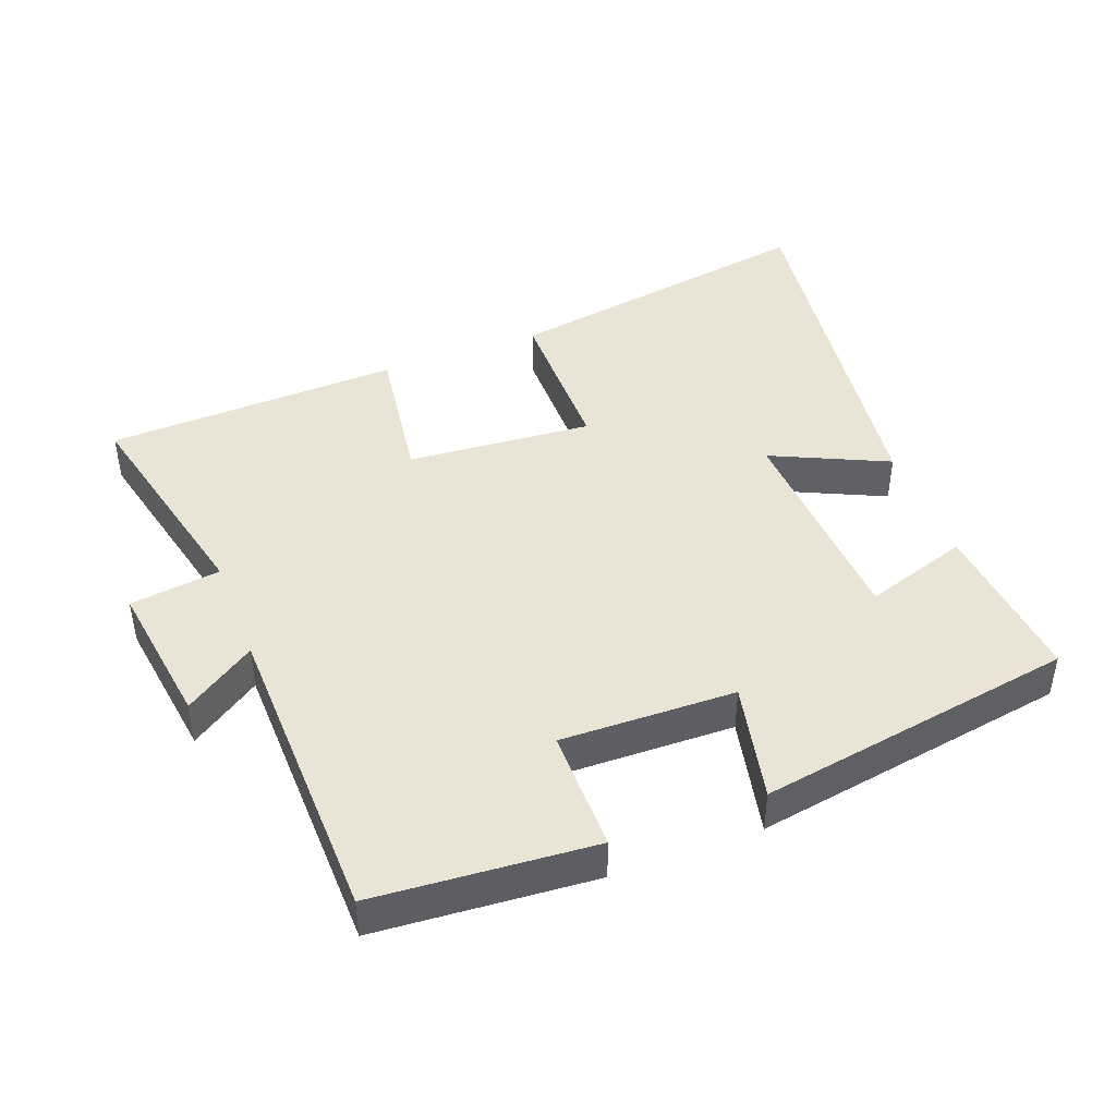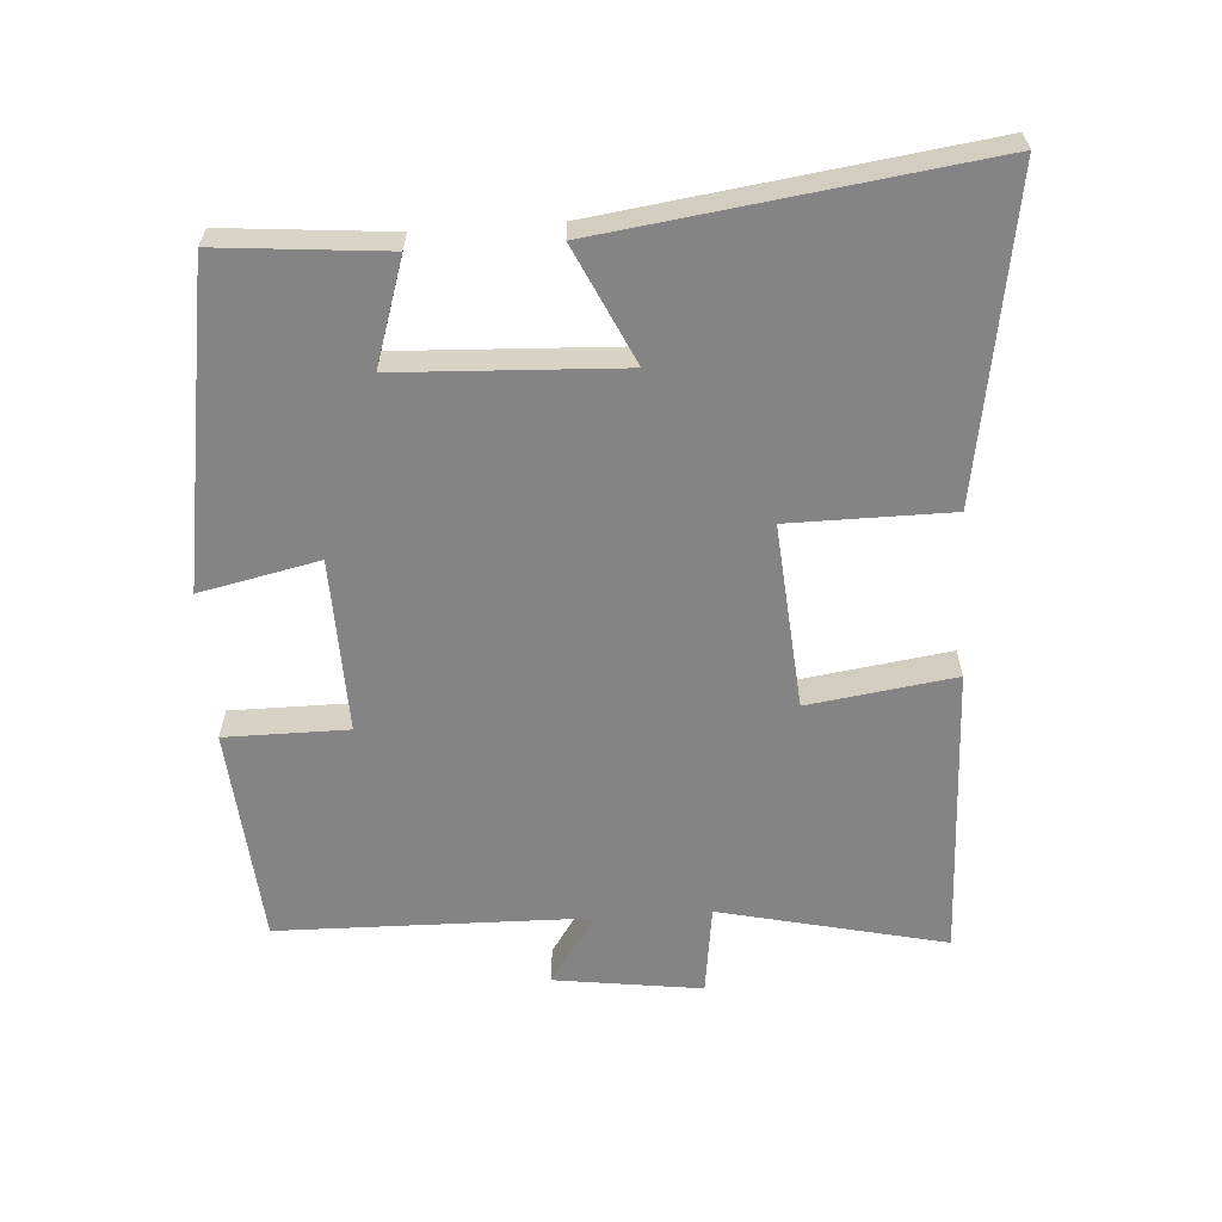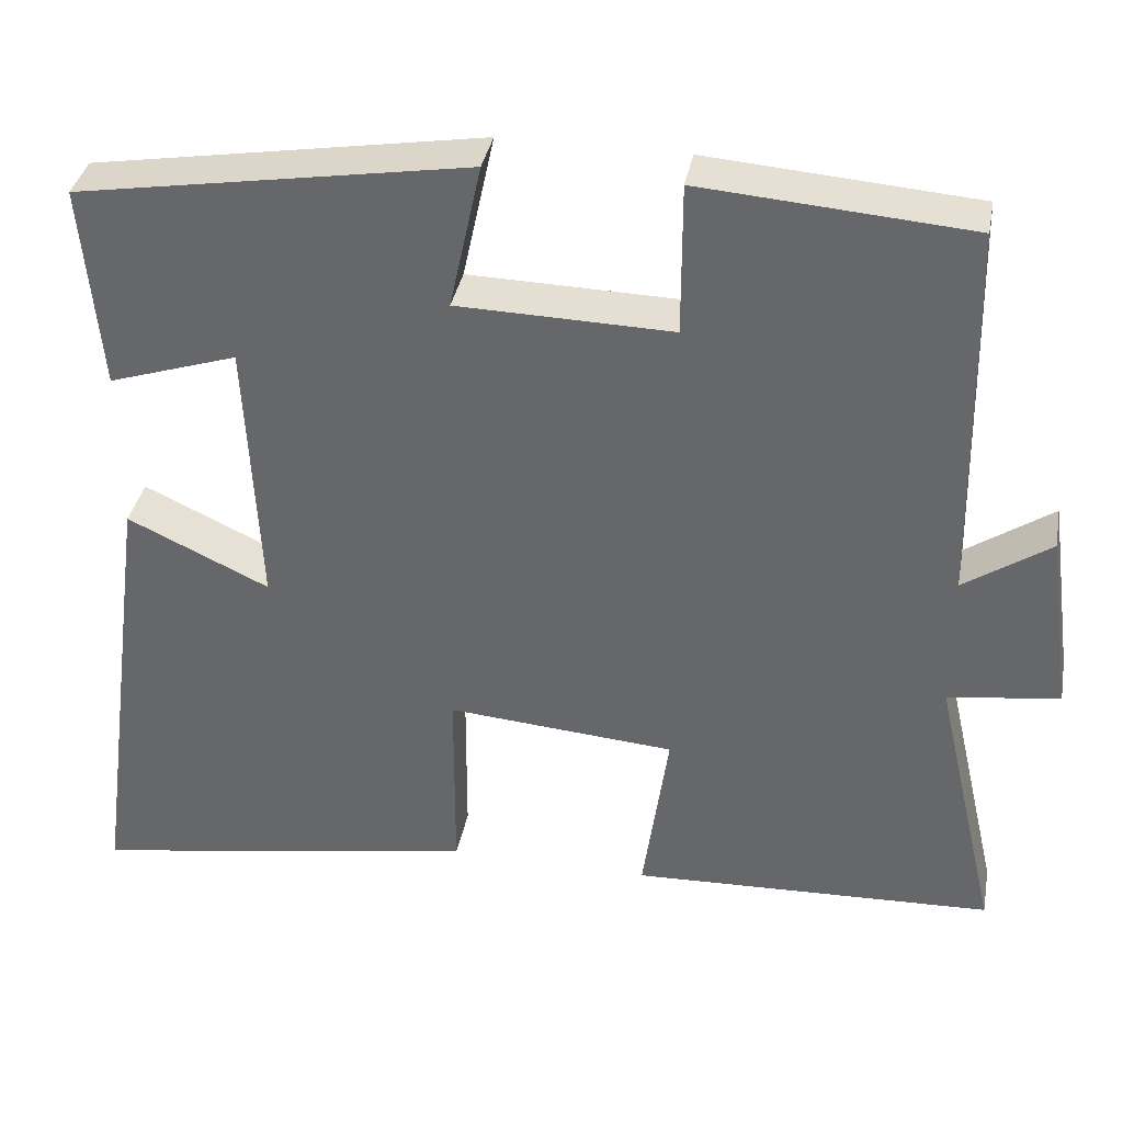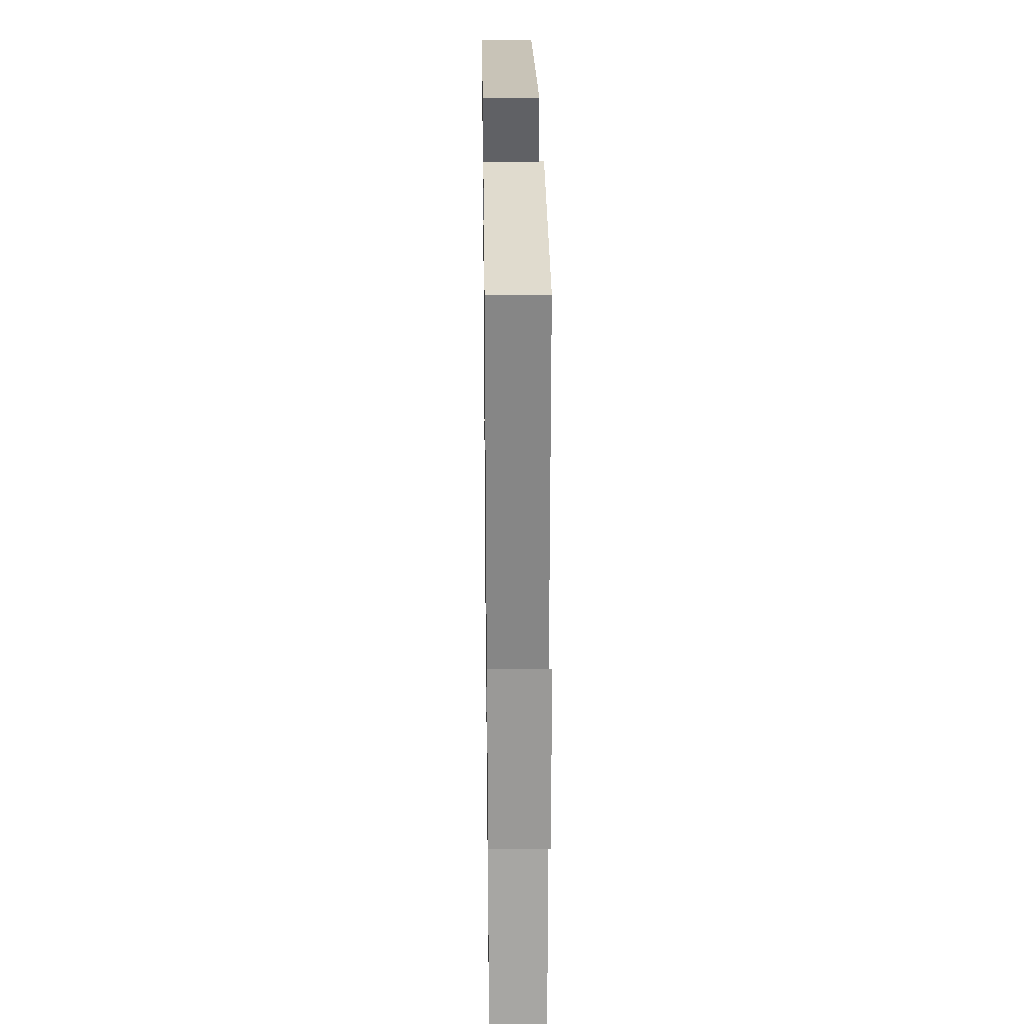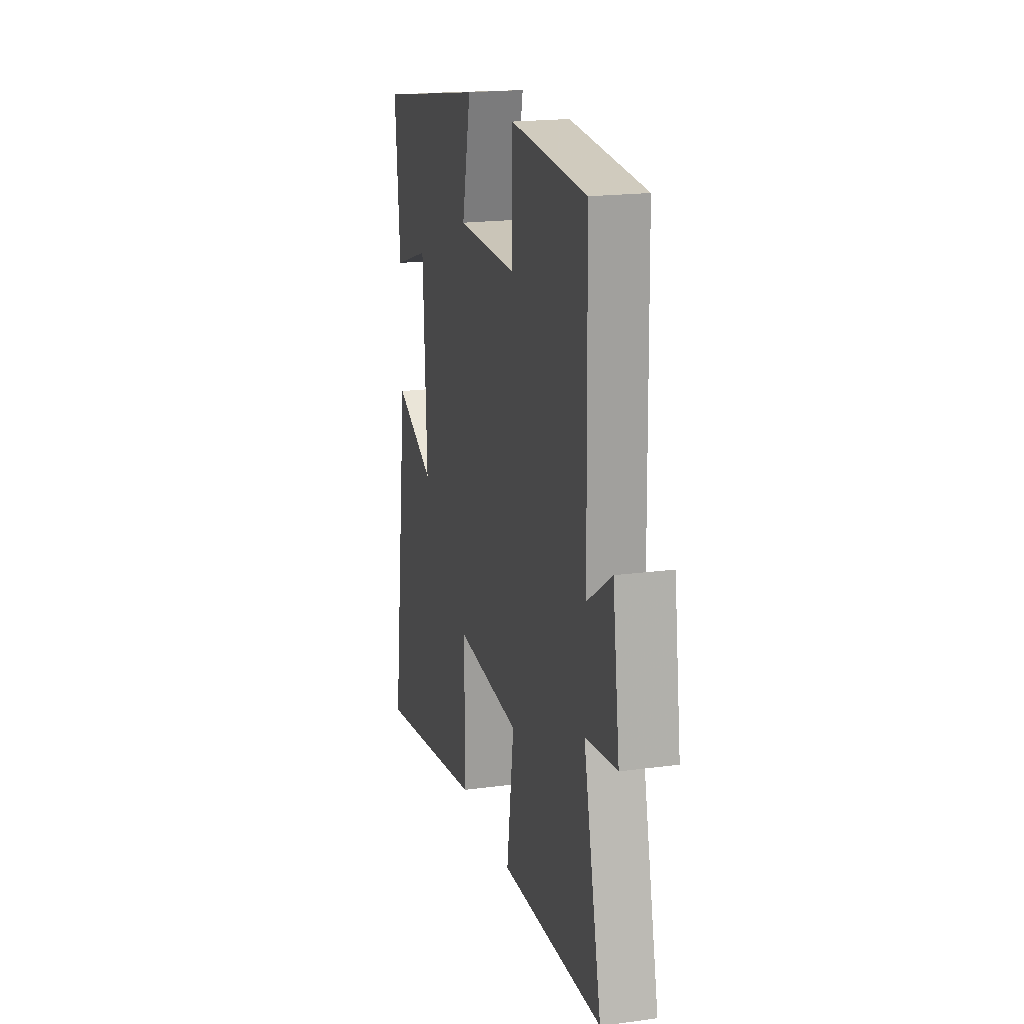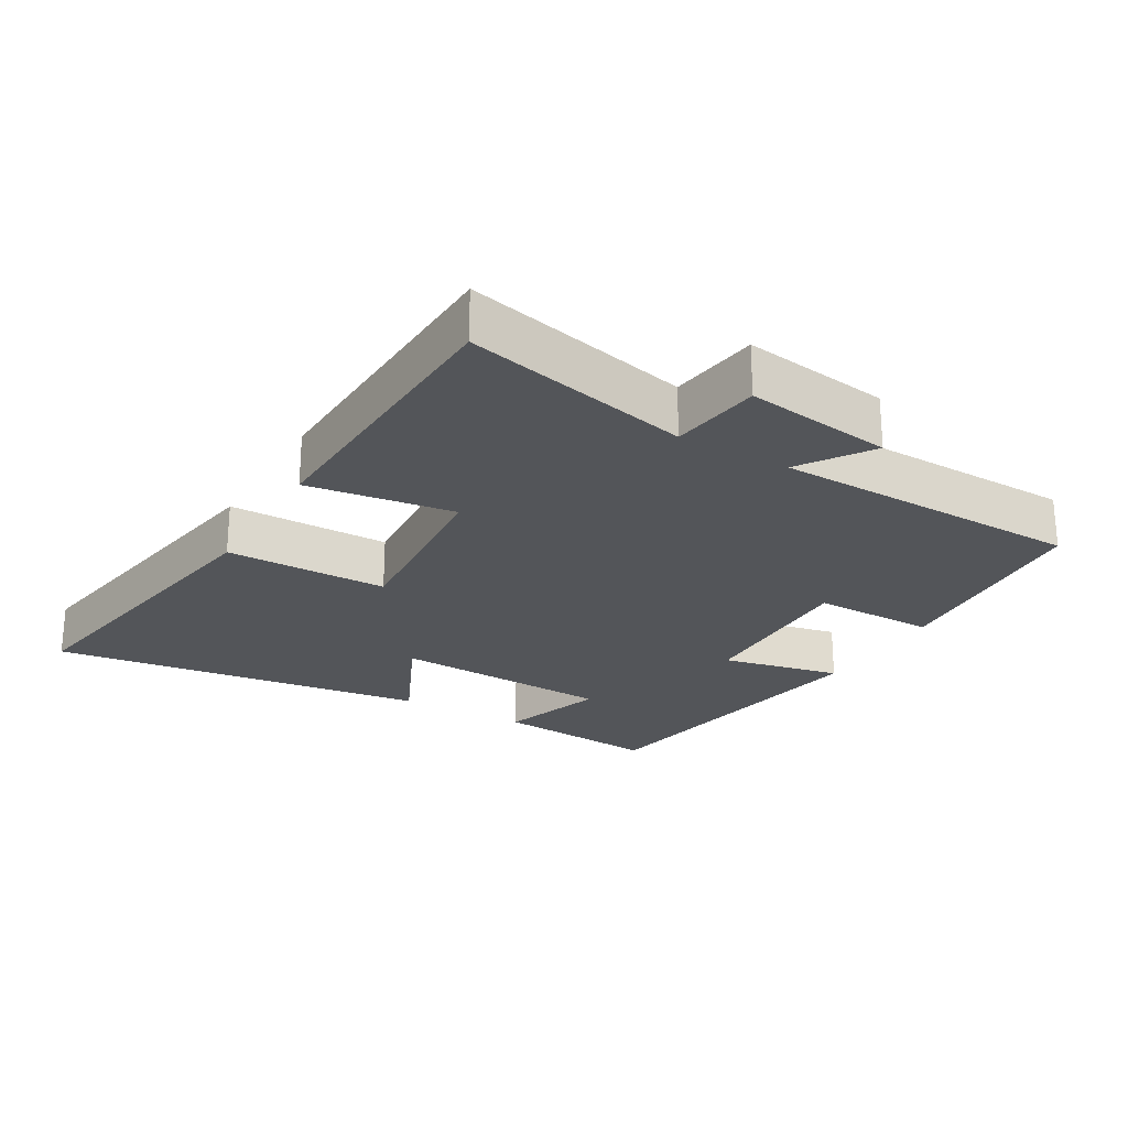
<metadata>
{"format":"obj","ext":"obj","renderer":"f3d","projection":"perspective","resolution":1024,"background":"white","views":[{"elev":43.7,"azim":-20.9,"up":"+Y"},{"elev":-61.4,"azim":93.9,"up":"+Y"},{"elev":36.4,"azim":-169.4,"up":"+Z"},{"elev":29.0,"azim":-90.8,"up":"+Z"},{"elev":19.2,"azim":-104.4,"up":"+Z"},{"elev":-24.1,"azim":-120.3,"up":"+Y"}]}
</metadata>
<code>
v -0.577 0.07 -0.484
v -0.5 0.07 -0.15
v -0.634 0.07 -0.132
v -0.604 0.07 0.086
v -0.5 0.07 0.016
v -0.491 0.07 0.475
v -0.168 0.07 0.5
v -0.168 0.07 0.318
v 0.09 0.07 0.324
v 0.052 0.07 0.5
v 0.522 0.07 0.423
v 0.5 0.07 0.177
v 0.345 0.07 0.227
v 0.329 0.07 -0.101
v 0.5 0.07 -0.021
v 0.575 0.07 -0.578
v 0.103 0.07 -0.5
v 0.102 0.07 -0.261
v -0.172 0.07 -0.283
v -0.141 0.07 -0.5
v -0.577 0 -0.484
v -0.5 0 -0.15
v -0.634 0 -0.132
v -0.604 0 0.086
v -0.5 0 0.016
v -0.491 0 0.475
v -0.168 0 0.5
v -0.168 0 0.318
v 0.09 0 0.324
v 0.052 0 0.5
v 0.522 0 0.423
v 0.5 0 0.177
v 0.345 0 0.227
v 0.329 0 -0.101
v 0.5 0 -0.021
v 0.575 0 -0.578
v 0.103 0 -0.5
v 0.102 0 -0.261
v -0.172 0 -0.283
v -0.141 0 -0.5
f 19 20 1 2
f 18 19 2
f 16 17 18
f 15 16 18
f 14 15 18
f 13 14 18 2
f 11 12 13
f 10 11 13
f 9 10 13
f 13 2 3
f 9 13 3
f 8 9 3
f 5 6 7 8
f 5 8 3
f 3 4 5
f 22 21 40 39
f 22 39 38
f 38 37 36
f 38 36 35
f 38 35 34
f 22 38 34 33
f 33 32 31
f 33 31 30
f 33 30 29
f 23 22 33
f 23 33 29
f 23 29 28
f 28 27 26 25
f 23 28 25
f 25 24 23
f 1 21 22 2
f 2 22 23 3
f 3 23 24 4
f 4 24 25 5
f 5 25 26 6
f 6 26 27 7
f 7 27 28 8
f 8 28 29 9
f 9 29 30 10
f 10 30 31 11
f 11 31 32 12
f 12 32 33 13
f 13 33 34 14
f 14 34 35 15
f 15 35 36 16
f 16 36 37 17
f 17 37 38 18
f 18 38 39 19
f 19 39 40 20
f 20 40 21 1

</code>
